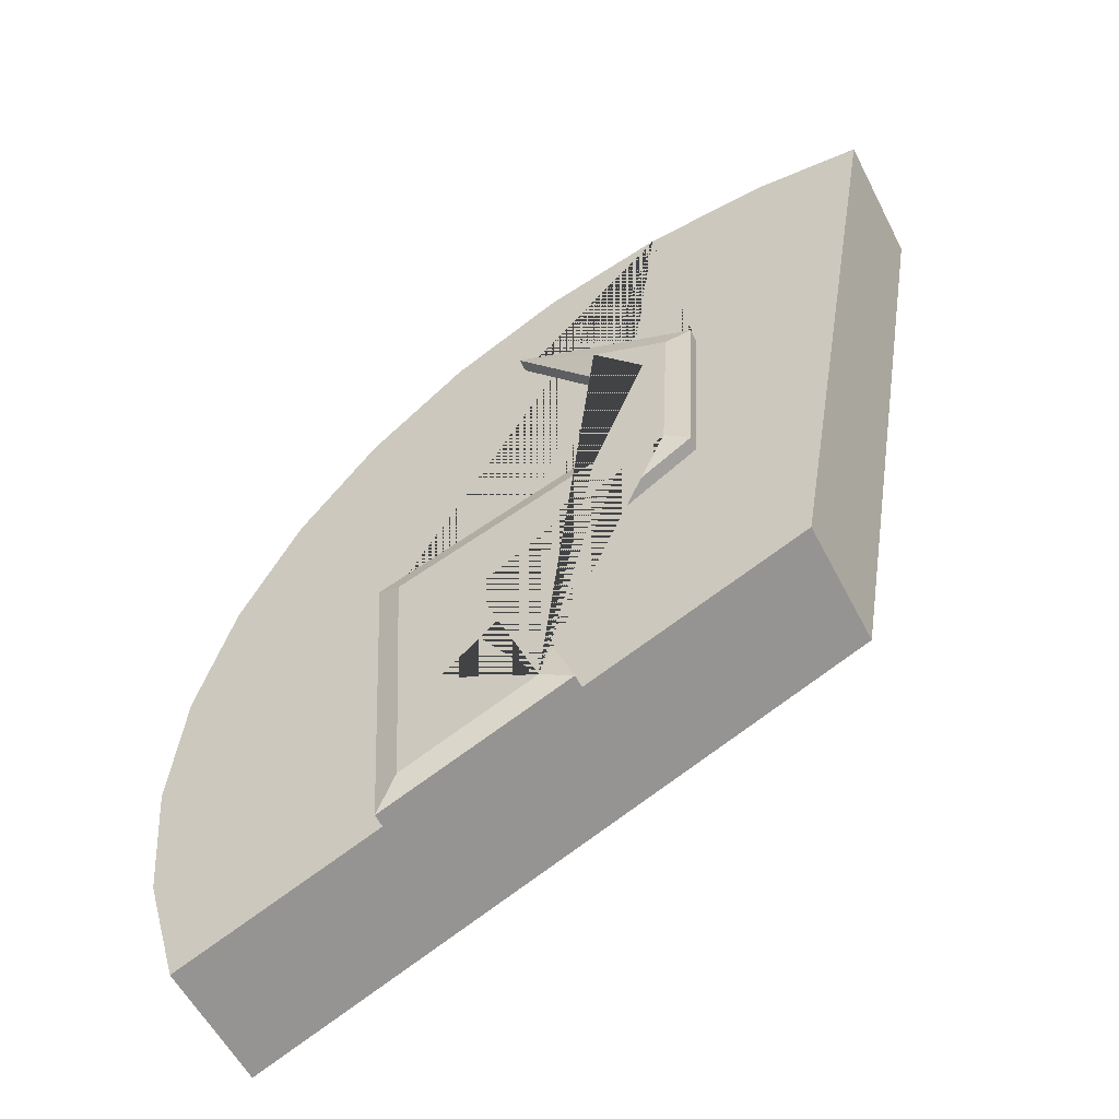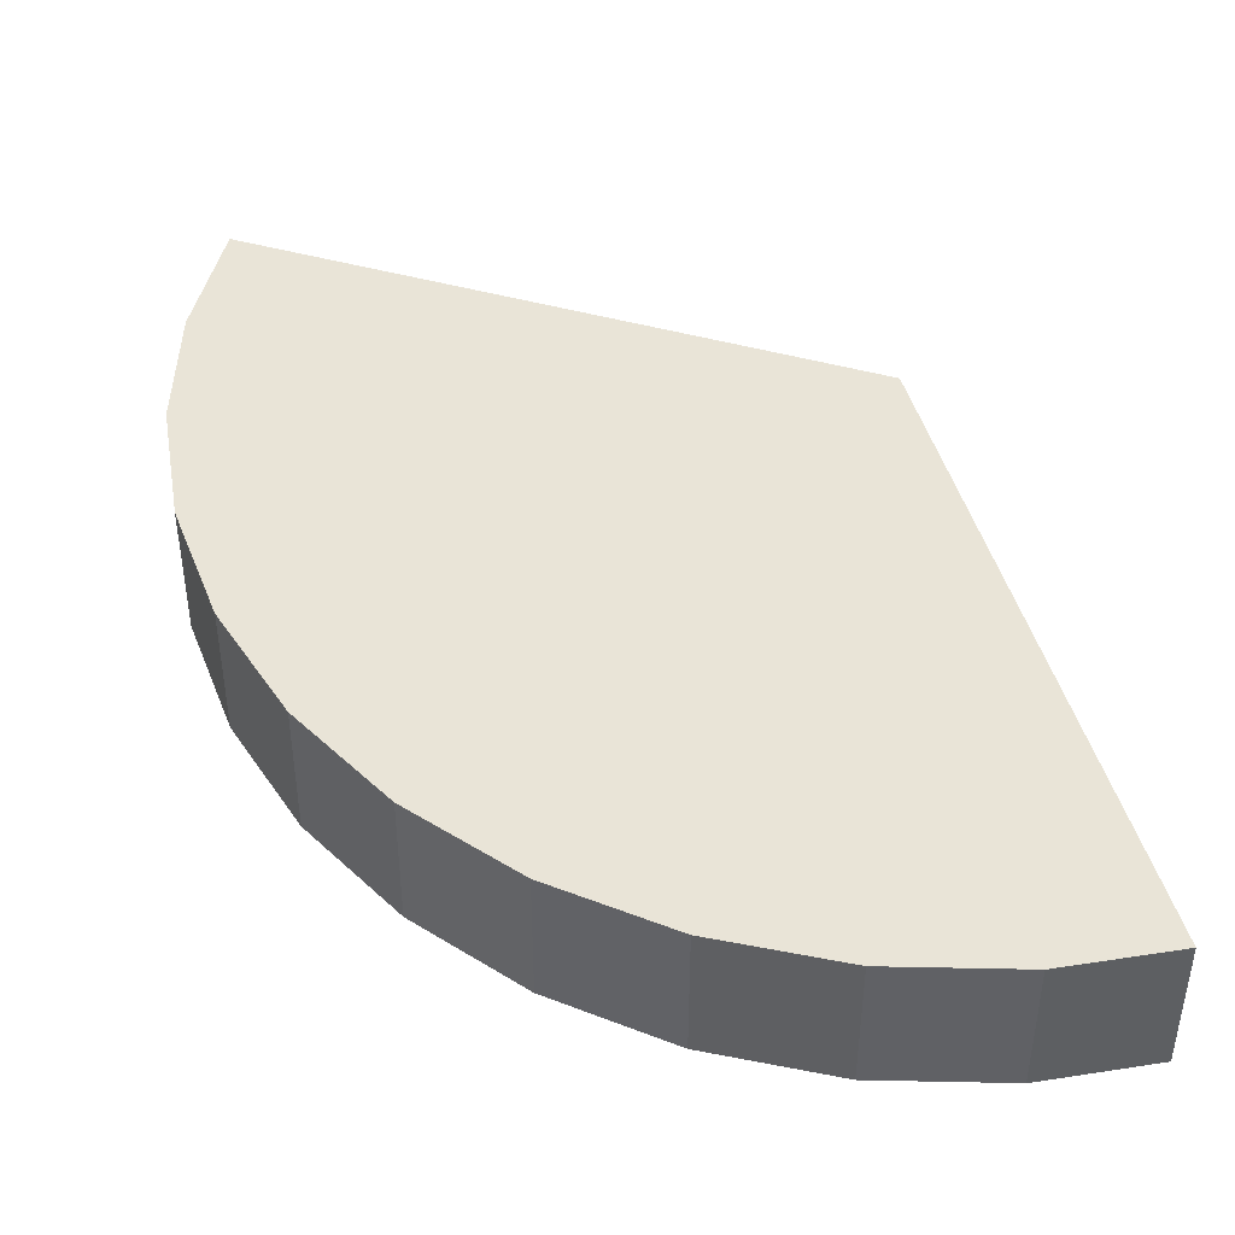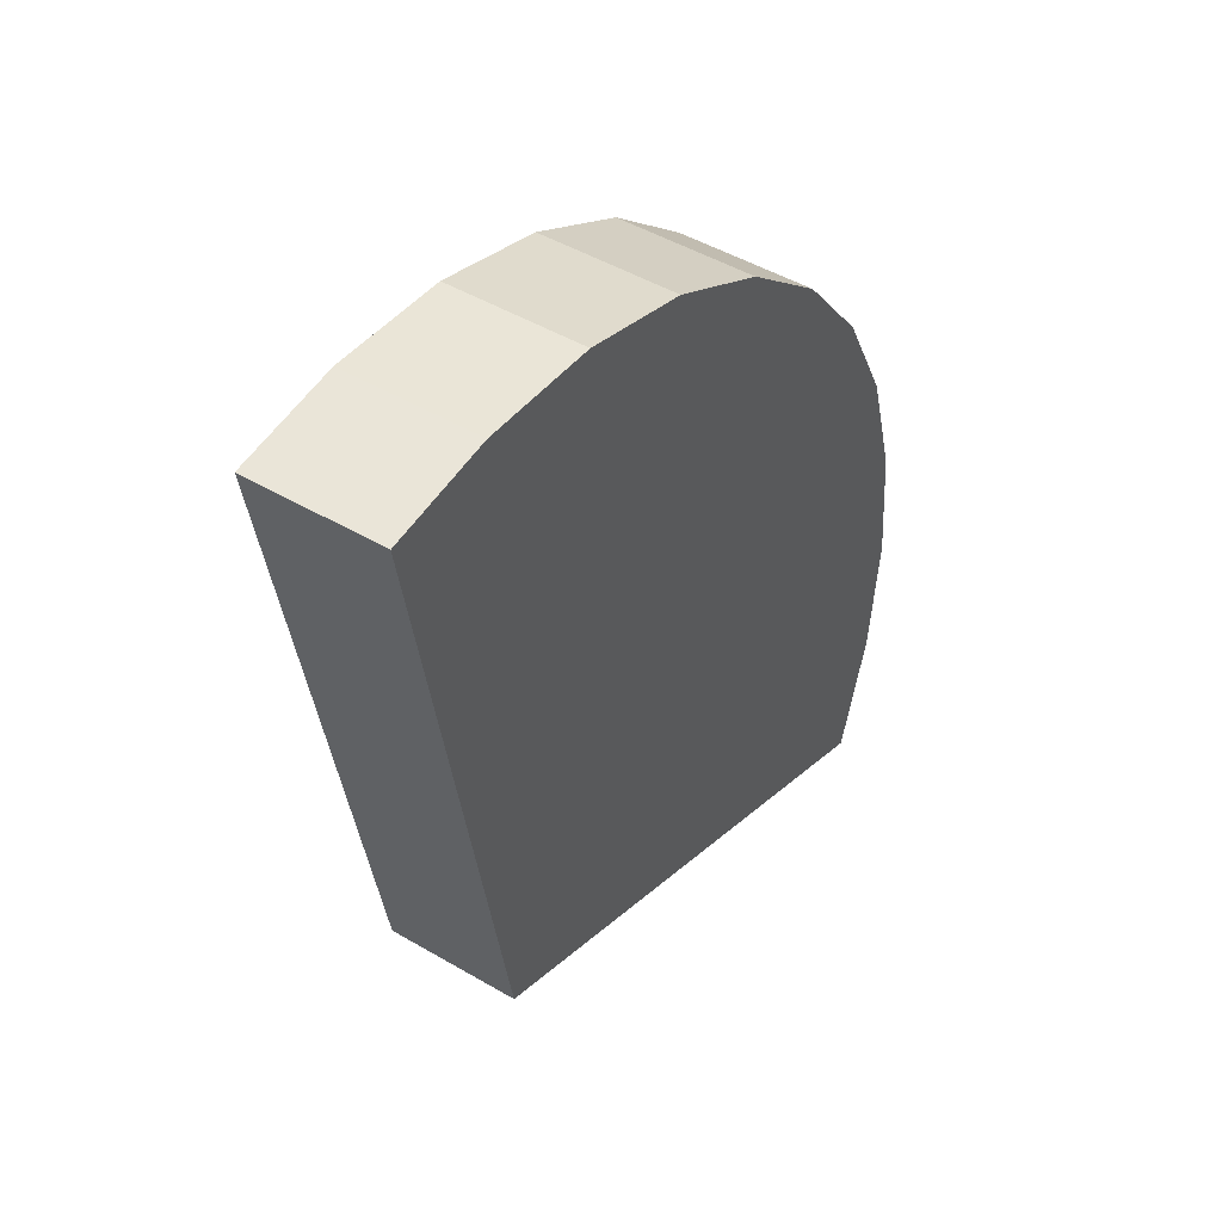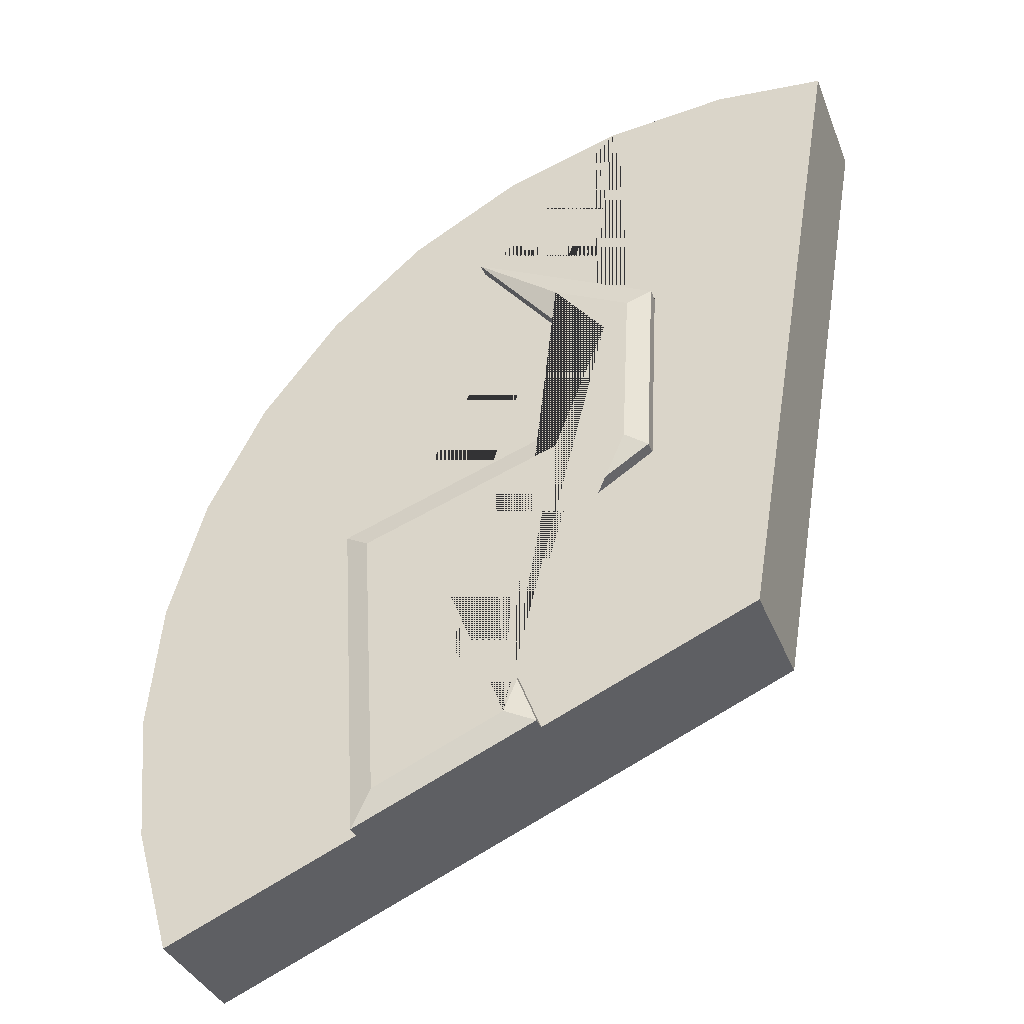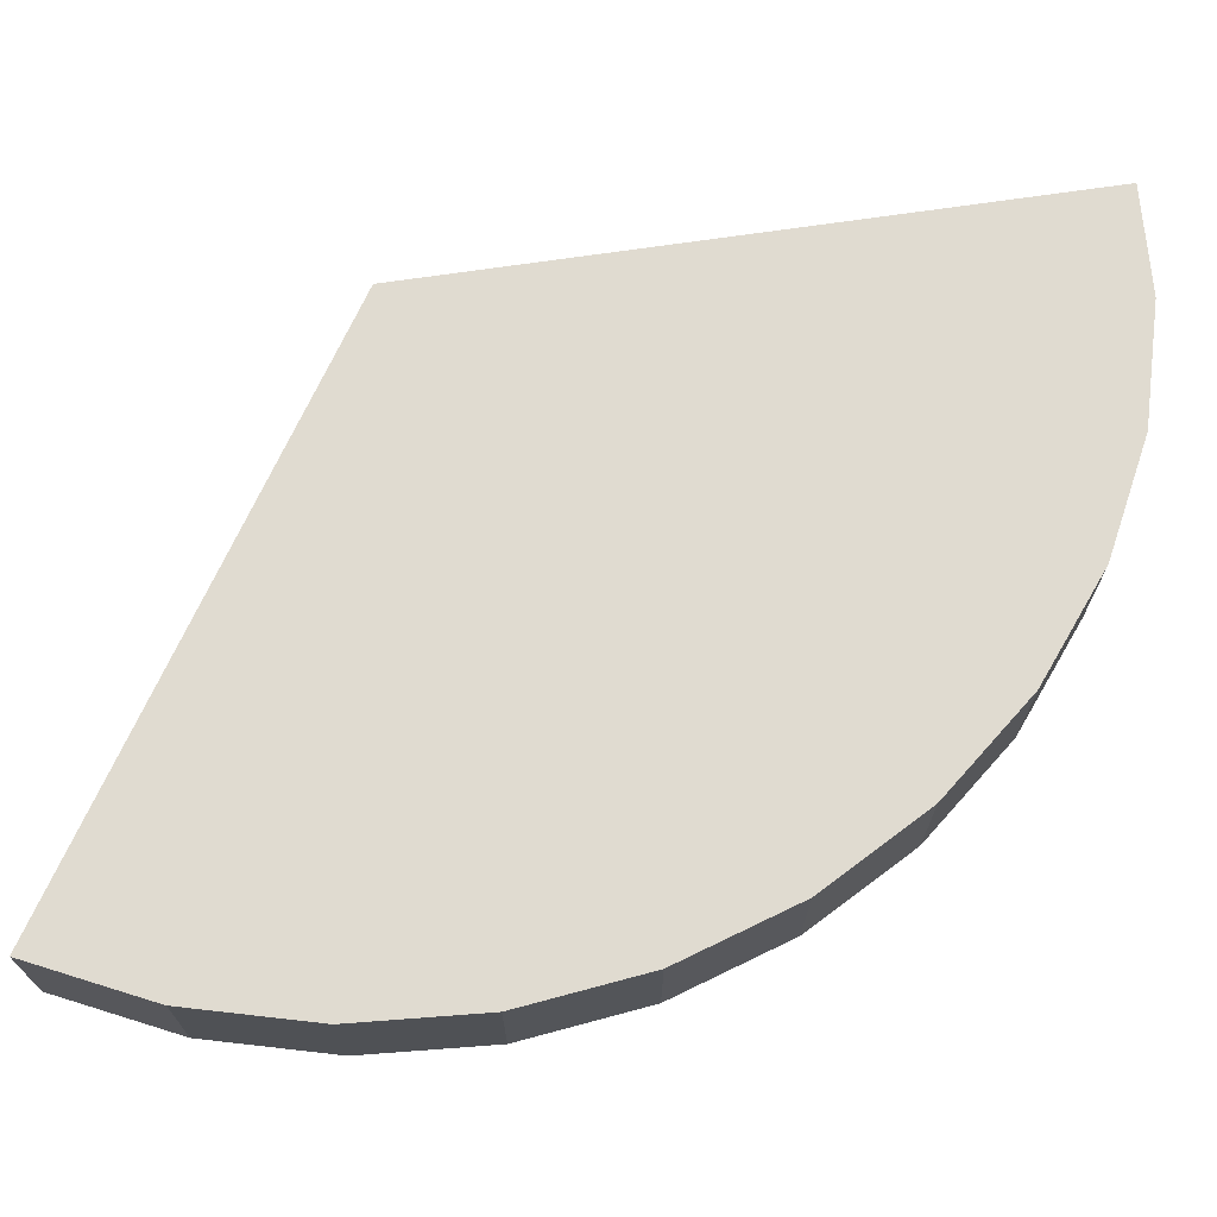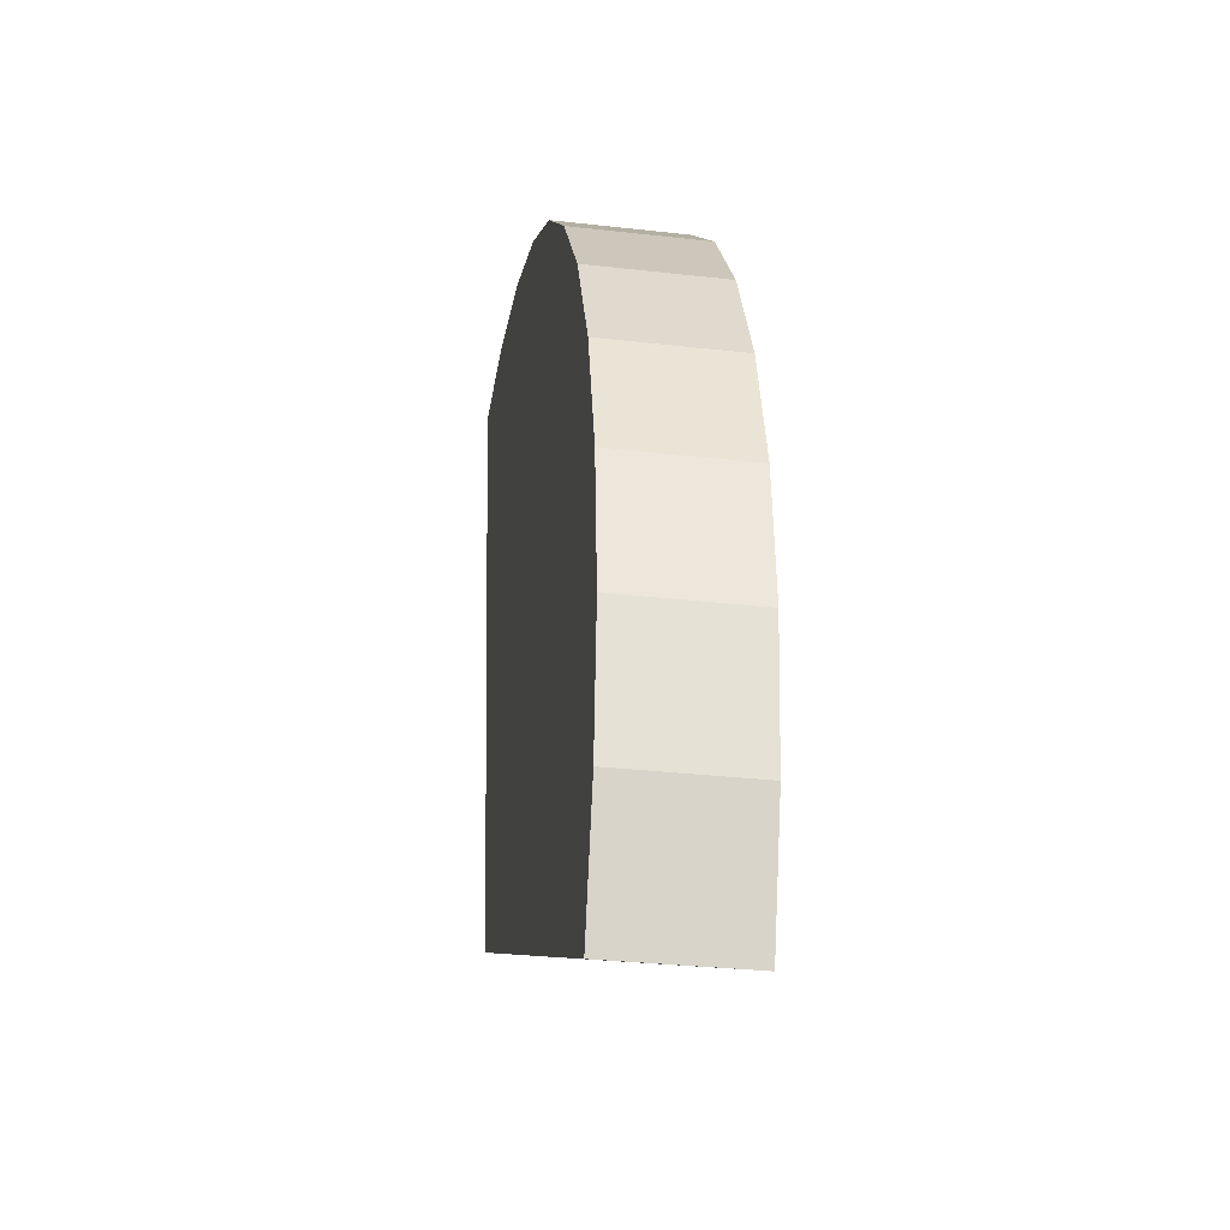
<metadata>
{"format":"obj","ext":"obj","renderer":"f3d","projection":"perspective","resolution":1024,"background":"white","views":[{"elev":-56.6,"azim":-153.1,"up":"+Y"},{"elev":43.2,"azim":175.5,"up":"+Z"},{"elev":47.9,"azim":-56.6,"up":"+Y"},{"elev":-36.6,"azim":-160.0,"up":"+Y"},{"elev":70.0,"azim":91.1,"up":"+Z"},{"elev":-30.5,"azim":80.6,"up":"+Y"}]}
</metadata>
<code>
o Cylinder.001
v -0.4025 1.085 -0.06145
v -0.2633 1.071 -0.06145
v -0.1295 1.028 -0.06145
v -0.006123 0.9593 -0.06145
v 0.102 0.8664 -0.06145
v 0.1907 0.7532 -0.06145
v 0.2567 0.624 -0.06145
v 0.2973 0.4839 -0.06145
v 0.311 0.3382 -0.06145
v 0.2973 0.1924 -0.06145
v 0.2567 0.05229 -0.06145
v -0.4025 0.3382 -0.06145
v -0.5256 1.073 -0.06145
v -0.2633 1.071 0.08361
v -0.4025 1.085 0.08361
v -0.1295 1.028 0.08361
v -0.006123 0.9593 0.08361
v 0.102 0.8664 0.08361
v 0.1907 0.7532 0.08361
v 0.2567 0.624 0.08361
v 0.2973 0.4839 0.08361
v 0.311 0.3382 0.08361
v 0.2973 0.1924 0.08361
v 0.2567 0.05229 0.08361
v -0.5256 1.073 0.08361
v -0.4025 0.3382 0.08361
v 0.04288 0.145 -0.06145
v -0.162 0.2339 -0.06145
v -0.08683 0.4289 -0.06145
v -0.2954 0.5615 -0.06145
v -0.3067 0.7842 -0.06145
v -0.09466 0.8904 -0.06145
v -0.2201 0.735 -0.06145
v -0.169 0.6033 -0.06145
v 0.06406 0.5212 -0.06145
v 0.01844 0.1846 -0.08344
v -0.128 0.2481 -0.08344
v -0.05414 0.4397 -0.08344
v -0.2695 0.5766 -0.08344
v -0.2793 0.7682 -0.08344
v -0.1924 0.8117 -0.08344
v -0.2505 0.7397 -0.08344
v -0.1894 0.5823 -0.08344
v 0.03635 0.5028 -0.08344
v 0.04288 0.145 -0.07628
v -0.162 0.2339 -0.07628
v -0.08683 0.4289 -0.07628
v -0.2954 0.5615 -0.07628
v -0.3067 0.7842 -0.07628
v -0.09466 0.8904 -0.07628
v -0.2201 0.735 -0.07628
v -0.169 0.6033 -0.07628
v 0.06406 0.5212 -0.07628
v -0.1018 0.3161 -0.08344
v -0.08238 0.3664 -0.08344
v -0.01916 0.3096 -0.08344
v -0.1429 0.4961 -0.08344
v -0.1789 0.519 -0.08344
v -0.1187 0.5346 -0.08344
v -0.1018 0.3161 -0.06026
v -0.08238 0.3664 -0.06026
v -0.01916 0.3096 -0.06026
v -0.1429 0.4961 -0.06026
v -0.1789 0.519 -0.06026
v -0.1187 0.5346 -0.06026
f 2 3 4 5 6 7 8 9 10 11 27 35 34 33 32 31 30 29 28 12 13 1
f 3 2 14 16
f 14 15 25 26 24 23 22 21 20 19 18 17 16
f 8 7 20 21
f 6 5 18 19
f 11 10 23 24
f 1 13 25 15
f 4 3 16 17
f 9 8 21 22
f 13 12 26 25
f 2 1 15 14
f 7 6 19 20
f 12 28 27 11 24 26
f 5 4 17 18
f 10 9 22 23
f 33 34 52 51
f 37 54 56 55 38 57 59 58 39 40 41 42 43 44 36
f 30 31 49 48
f 27 28 46 45
f 34 35 53 52
f 31 32 50 49
f 28 29 47 46
f 35 27 45 53
f 32 33 51 50
f 29 30 48 47
f 37 36 45 46
f 38 55 54 37 46 47
f 39 58 57 38 47 48
f 40 39 48 49
f 41 40 49 50
f 42 41 50 51
f 43 42 51 52
f 44 43 52 53
f 36 44 53 45
f 61 62 60
f 59 57 63 65
f 54 55 61 60
f 64 65 63
f 55 56 62 61
f 58 59 65 64
f 57 58 64 63
f 56 54 60 62

</code>
